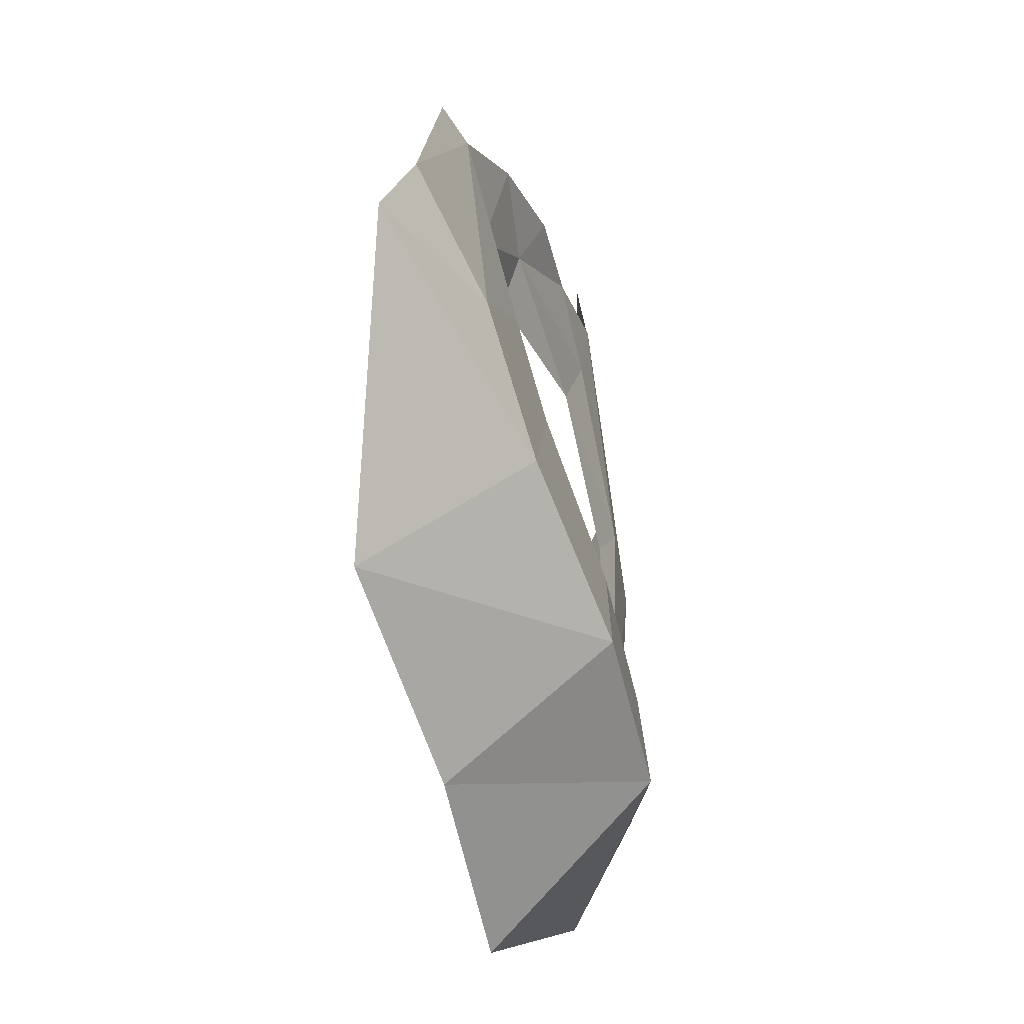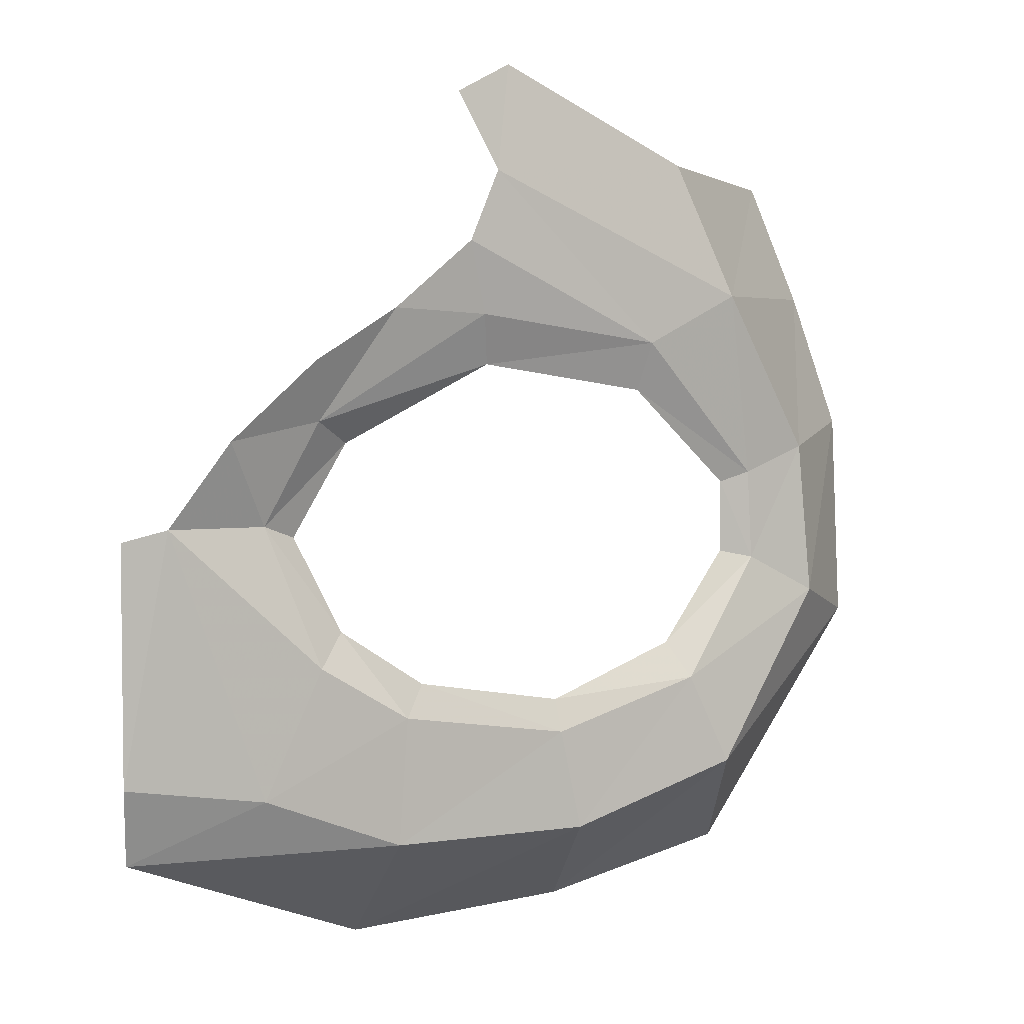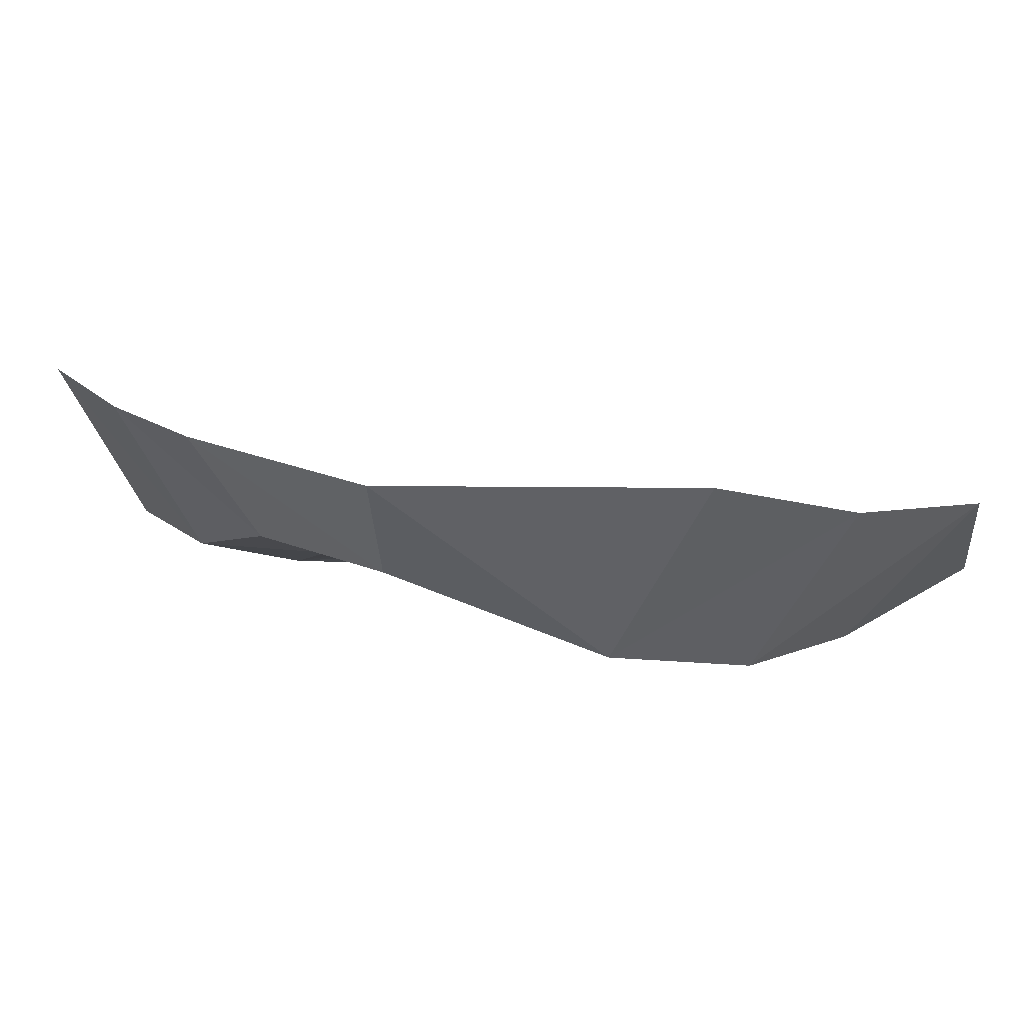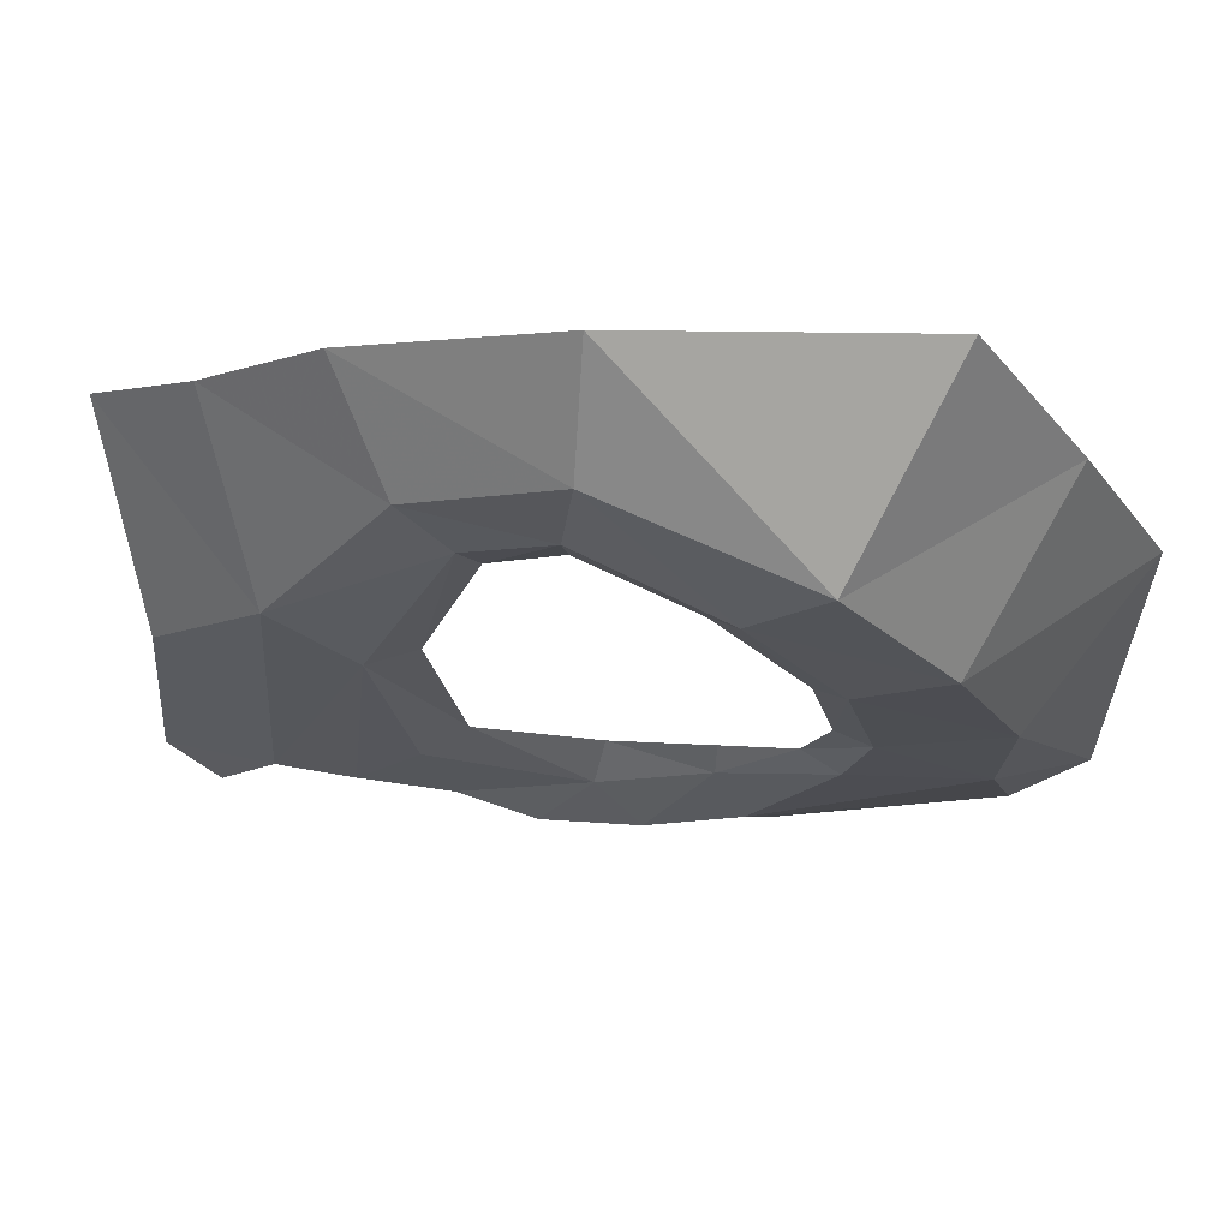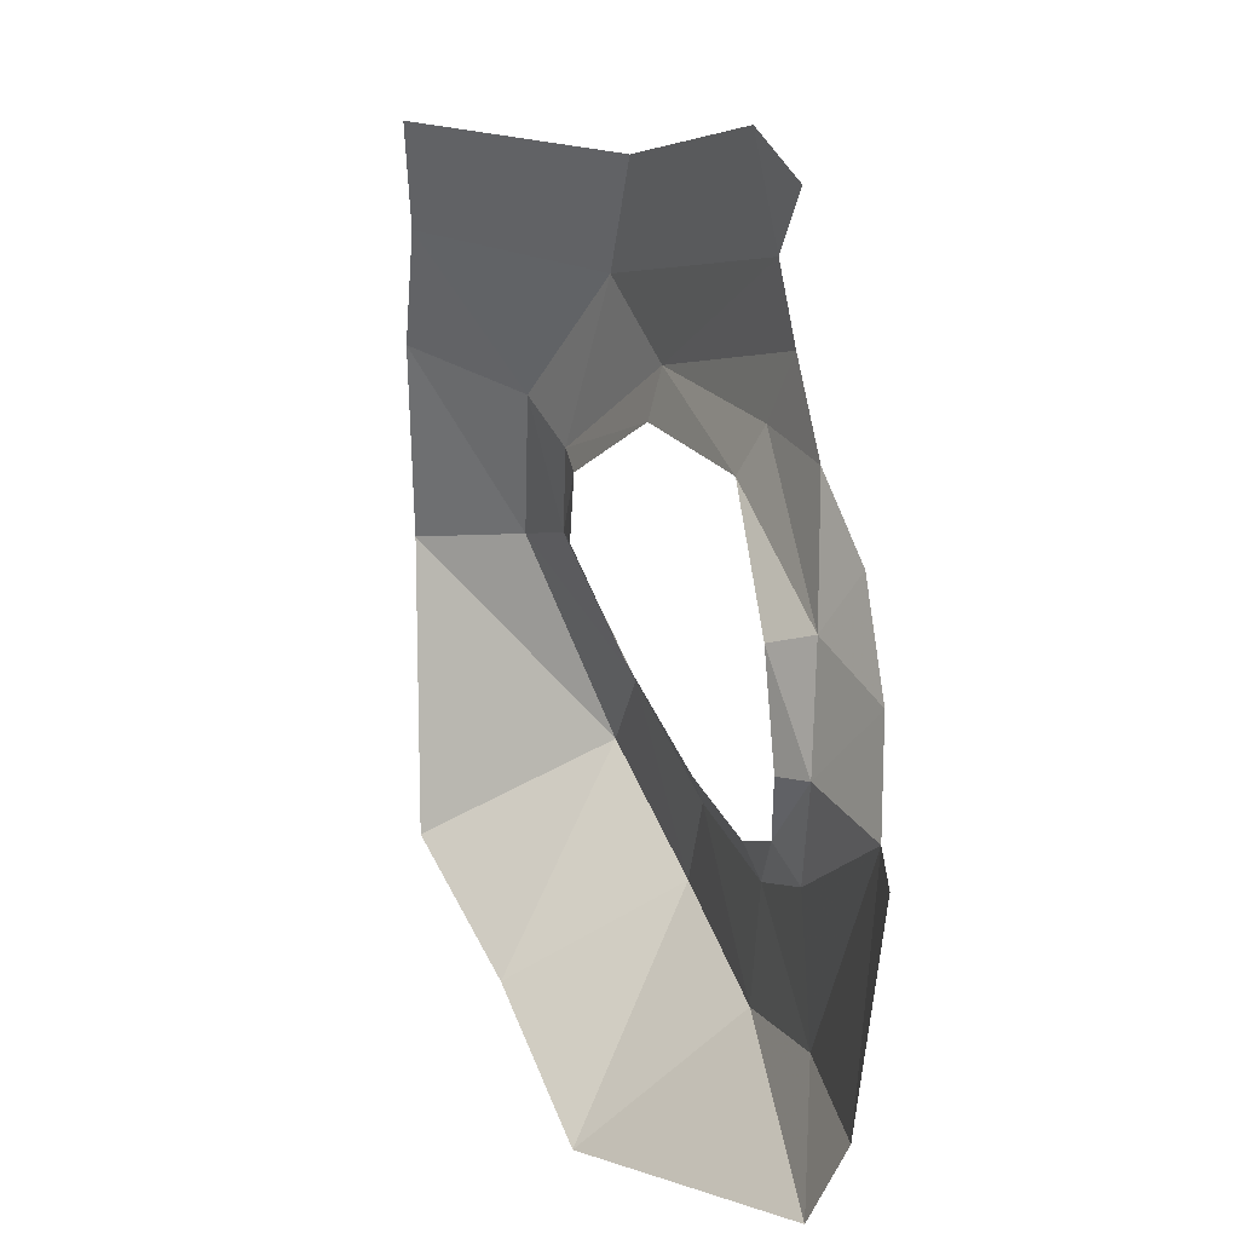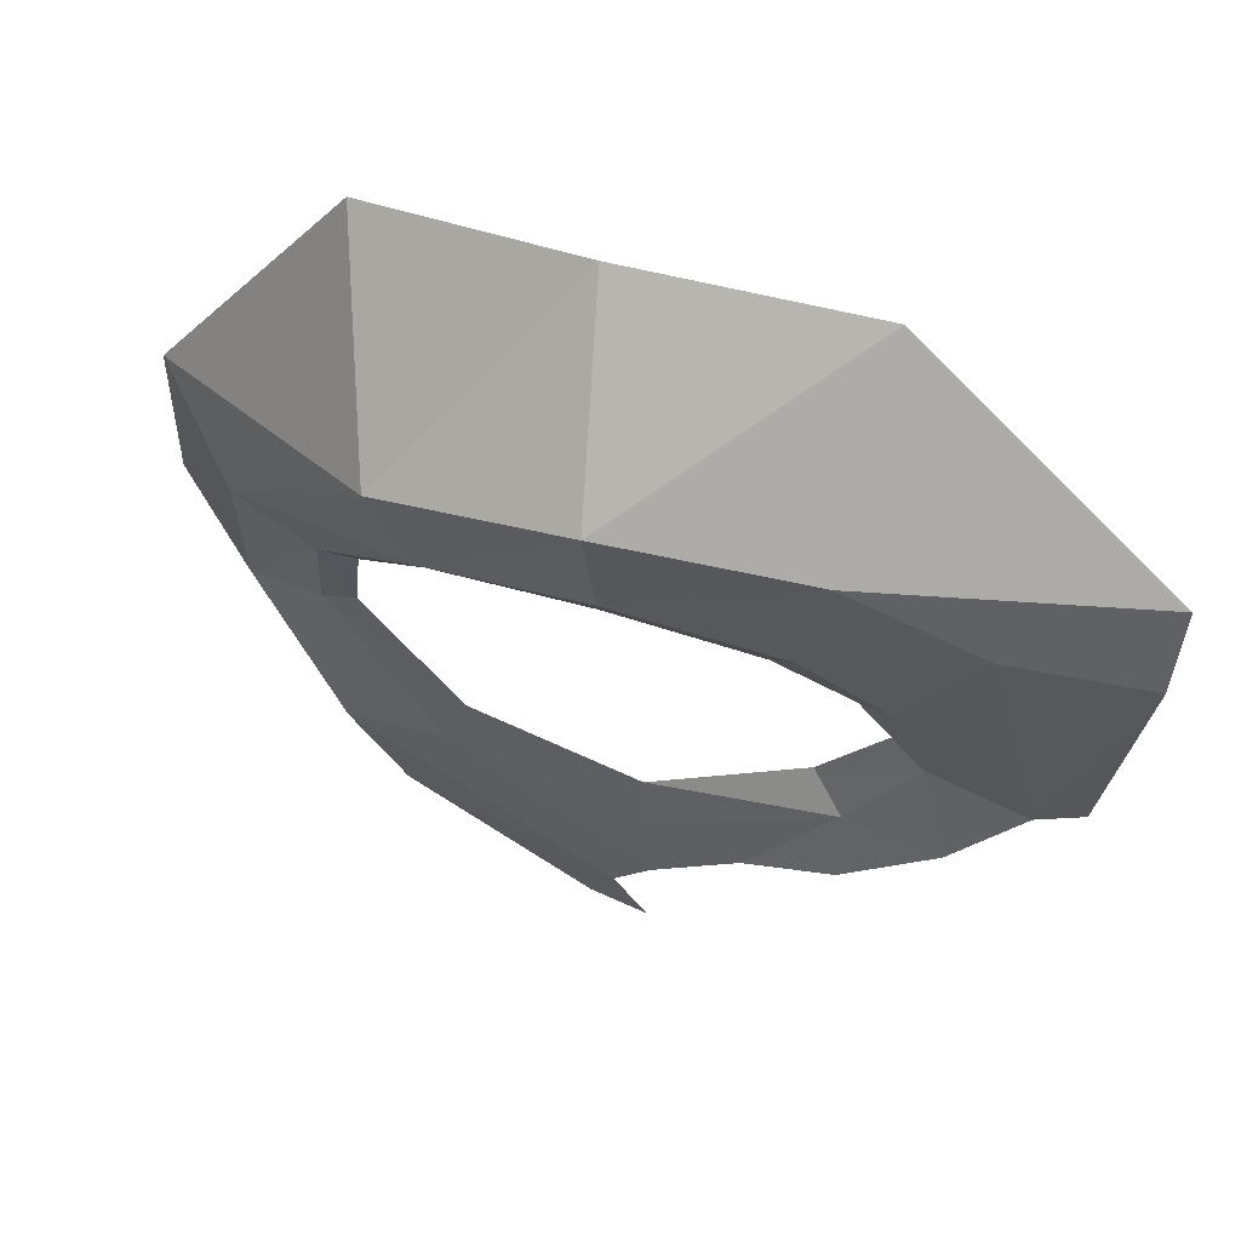
<metadata>
{"format":"obj","ext":"obj","renderer":"f3d","projection":"perspective","resolution":1024,"background":"white","views":[{"elev":-70.8,"azim":122.5,"up":"+Y"},{"elev":2.7,"azim":173.3,"up":"+Y"},{"elev":20.8,"azim":-55.5,"up":"+Z"},{"elev":-4.8,"azim":-70.0,"up":"+Z"},{"elev":29.5,"azim":85.4,"up":"+Y"},{"elev":-22.5,"azim":-5.8,"up":"+Z"}]}
</metadata>
<code>
v -0.3771 -0.9132 -0.6247
v -0.2727 -0.8435 -0.6414
v -0.3574 -0.9553 -0.6439
v -0.2727 -0.8435 -0.6414
v -0.247 -0.8872 -0.6715
v -0.3574 -0.9553 -0.6439
v -0.5555 -0.9402 -0.5876
v -0.3771 -0.9132 -0.6247
v -0.5618 -0.9816 -0.6008
v -0.3771 -0.9132 -0.6247
v -0.3574 -0.9553 -0.6439
v -0.5618 -0.9816 -0.6008
v -0.715 -0.8735 -0.5215
v -0.5555 -0.9402 -0.5876
v -0.7464 -0.9196 -0.537
v -0.5555 -0.9402 -0.5876
v -0.5618 -0.9816 -0.6008
v -0.7464 -0.9196 -0.537
v -0.8009 -0.7547 -0.4611
v -0.715 -0.8735 -0.5215
v -0.8464 -0.7633 -0.456
v -0.715 -0.8735 -0.5215
v -0.7464 -0.9196 -0.537
v -0.8464 -0.7633 -0.456
v -0.8403 -0.646 -0.4592
v -0.8004 -0.6592 -0.4667
v -0.8464 -0.7633 -0.456
v -0.8004 -0.6592 -0.4667
v -0.8009 -0.7547 -0.4611
v -0.8464 -0.7633 -0.456
v -0.6882 -0.4722 -0.5605
v -0.6713 -0.5343 -0.5428
v -0.8403 -0.646 -0.4592
v -0.6713 -0.5343 -0.5428
v -0.8004 -0.6592 -0.4667
v -0.8403 -0.646 -0.4592
v -0.4565 -0.4385 -0.6491
v -0.462 -0.502 -0.618
v -0.6882 -0.4722 -0.5605
v -0.462 -0.502 -0.618
v -0.6713 -0.5343 -0.5428
v -0.6882 -0.4722 -0.5605
v -0.2796 -0.6028 -0.6286
v -0.462 -0.502 -0.618
v -0.2443 -0.5749 -0.6778
v -0.462 -0.502 -0.618
v -0.4565 -0.4385 -0.6491
v -0.2443 -0.5749 -0.6778
v -0.2128 -0.7228 -0.6336
v -0.2796 -0.6028 -0.6286
v -0.1757 -0.7073 -0.6659
v -0.2796 -0.6028 -0.6286
v -0.2443 -0.5749 -0.6778
v -0.1757 -0.7073 -0.6659
v -0.247 -0.8872 -0.6715
v -0.2727 -0.8435 -0.6414
v -0.1757 -0.7073 -0.6659
v -0.2727 -0.8435 -0.6414
v -0.2128 -0.7228 -0.6336
v -0.1757 -0.7073 -0.6659
v -0.4565 -0.4385 -0.6491
v -0.4365 -0.3466 -0.675
v -0.3407 -0.4322 -0.6899
v -0.2393 -0.4994 -0.7225
v -0.135 -0.599 -0.7297
v -0.2443 -0.5749 -0.6778
v -0.3407 -0.4322 -0.6899
v -0.2393 -0.4994 -0.7225
v -0.2443 -0.5749 -0.6778
v -0.3407 -0.4322 -0.6899
v -0.2443 -0.5749 -0.6778
v -0.4565 -0.4385 -0.6491
v -0.247 -0.8872 -0.6715
v -0.1756 -1.054 -0.6768
v -0.3574 -0.9553 -0.6439
v -0.1756 -1.054 -0.6768
v -0.3473 -1.121 -0.6338
v -0.3574 -0.9553 -0.6439
v -0.3574 -0.9553 -0.6439
v -0.3473 -1.121 -0.6338
v -0.5618 -0.9816 -0.6008
v -0.3473 -1.121 -0.6338
v -0.5887 -1.11 -0.5877
v -0.5618 -0.9816 -0.6008
v -0.8005 -1.036 -0.5163
v -0.7464 -0.9196 -0.537
v -0.5887 -1.11 -0.5877
v -0.7464 -0.9196 -0.537
v -0.5618 -0.9816 -0.6008
v -0.5887 -1.11 -0.5877
v -0.8464 -0.7633 -0.456
v -0.7464 -0.9196 -0.537
v -0.9397 -0.8125 -0.4133
v -0.7464 -0.9196 -0.537
v -0.8005 -1.036 -0.5163
v -0.9397 -0.8125 -0.4133
v -0.8403 -0.646 -0.4592
v -0.8464 -0.7633 -0.456
v -0.9222 -0.6119 -0.4183
v -0.8464 -0.7633 -0.456
v -0.9397 -0.8125 -0.4133
v -0.9222 -0.6119 -0.4183
v -0.6882 -0.4722 -0.5605
v -0.8403 -0.646 -0.4592
v -0.8063 -0.408 -0.5111
v -0.8403 -0.646 -0.4592
v -0.9222 -0.6119 -0.4183
v -0.8063 -0.408 -0.5111
v -0.1756 -1.054 -0.6768
v -0.247 -0.8872 -0.6715
v -0.0576 -0.7078 -0.7186
v -0.247 -0.8872 -0.6715
v -0.1757 -0.7073 -0.6659
v -0.0576 -0.7078 -0.7186
v -0.0576 -0.7078 -0.7186
v -0.1757 -0.7073 -0.6659
v -0.135 -0.599 -0.7297
v -0.1757 -0.7073 -0.6659
v -0.2443 -0.5749 -0.6778
v -0.135 -0.599 -0.7297
v -0.4565 -0.4385 -0.6491
v -0.6882 -0.4722 -0.5605
v -0.4365 -0.3466 -0.675
v -0.4365 -0.3466 -0.675
v -0.6882 -0.4722 -0.5605
v -0.4723 -0.2567 -0.6589
v -0.8063 -0.408 -0.5111
v -0.4723 -0.2567 -0.6589
v -0.6882 -0.4722 -0.5605
v -0.421 -0.1601 -0.6733
v -0.4723 -0.2567 -0.6589
v -0.4884 -0.1202 -0.6314
v -0.1756 -1.054 -0.6768
v -0.0576 -0.7078 -0.7186
v 0 -1.034 -0.6933
v -0.0576 -0.7078 -0.7186
v 0 -0.7231 -0.7184
v 0 -1.034 -0.6933
v 0 -1.034 -0.6933
v 0 -1.137 -0.6492
v -0.1756 -1.054 -0.6768
v 0 -1.137 -0.6492
v -0.3473 -1.121 -0.6338
v -0.1756 -1.054 -0.6768
v -0.7281 -0.2356 -0.5268
v -0.4723 -0.2567 -0.6589
v -0.8063 -0.408 -0.5111
v -0.7281 -0.2356 -0.5268
v -0.4884 -0.1202 -0.6314
v -0.4723 -0.2567 -0.6589
v -0.9397 -0.8125 -0.4133
v -0.8005 -1.036 -0.5163
v -1.018 -0.8519 -0.2745
v -0.8005 -1.036 -0.5163
v -0.8257 -1.185 -0.2659
v -1.018 -0.8519 -0.2745
v -0.9222 -0.6119 -0.4183
v -0.9397 -0.8125 -0.4133
v -1.008 -0.5782 -0.2729
v -0.9397 -0.8125 -0.4133
v -1.018 -0.8519 -0.2745
v -1.008 -0.5782 -0.2729
v -0.8063 -0.408 -0.5111
v -0.9222 -0.6119 -0.4183
v -0.9457 -0.4021 -0.2852
v -0.9222 -0.6119 -0.4183
v -1.008 -0.5782 -0.2729
v -0.9457 -0.4021 -0.2852
v -0.7281 -0.2356 -0.5268
v -0.8063 -0.408 -0.5111
v -0.8841 -0.2447 -0.2801
v -0.8063 -0.408 -0.5111
v -0.9457 -0.4021 -0.2852
v -0.8841 -0.2447 -0.2801
v -0.8257 -1.185 -0.2659
v -0.8005 -1.036 -0.5163
v -0.5845 -1.245 -0.3577
v -0.8005 -1.036 -0.5163
v -0.5887 -1.11 -0.5877
v -0.5845 -1.245 -0.3577
v -0.5845 -1.245 -0.3577
v -0.5887 -1.11 -0.5877
v -0.2999 -1.276 -0.427
v -0.5887 -1.11 -0.5877
v -0.3473 -1.121 -0.6338
v -0.2999 -1.276 -0.427
v -0.3473 -1.121 -0.6338
v 0 -1.137 -0.6492
v -0.2999 -1.276 -0.427
g mesh6901779
f 1 2 3
f 4 5 6
f 7 8 9
f 10 11 12
f 13 14 15
f 16 17 18
f 19 20 21
f 22 23 24
f 25 26 27
f 28 29 30
f 31 32 33
f 34 35 36
f 37 38 39
f 40 41 42
f 43 44 45
f 46 47 48
f 49 50 51
f 52 53 54
f 55 56 57
f 58 59 60
g mesh6901780
f 61 62 63
f 64 65 66
f 67 68 69
f 70 71 72
f 73 74 75
f 76 77 78
f 79 80 81
f 82 83 84
f 85 86 87
f 88 89 90
f 91 92 93
f 94 95 96
f 97 98 99
f 100 101 102
f 103 104 105
f 106 107 108
f 109 110 111
f 112 113 114
f 115 116 117
f 118 119 120
f 121 122 123
f 124 125 126
f 127 128 129
g mesh6901781
f 130 131 132
f 133 134 135
f 136 137 138
f 139 140 141
f 142 143 144
f 145 146 147
f 148 149 150
f 151 152 153
f 154 155 156
f 157 158 159
f 160 161 162
f 163 164 165
f 166 167 168
f 169 170 171
f 172 173 174
f 175 176 177
f 178 179 180
f 181 182 183
f 184 185 186
f 187 188 189

</code>
